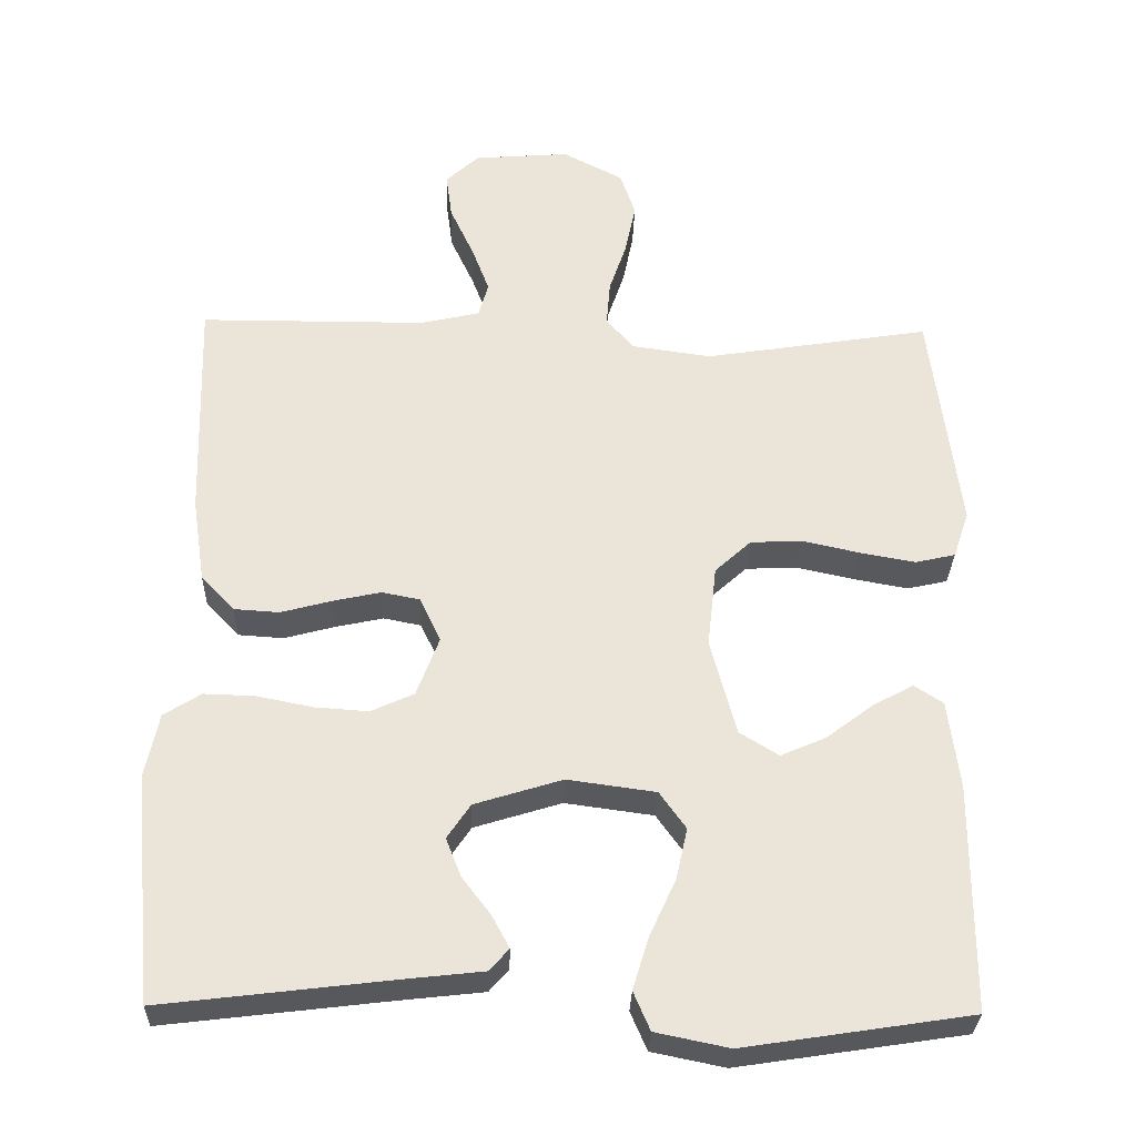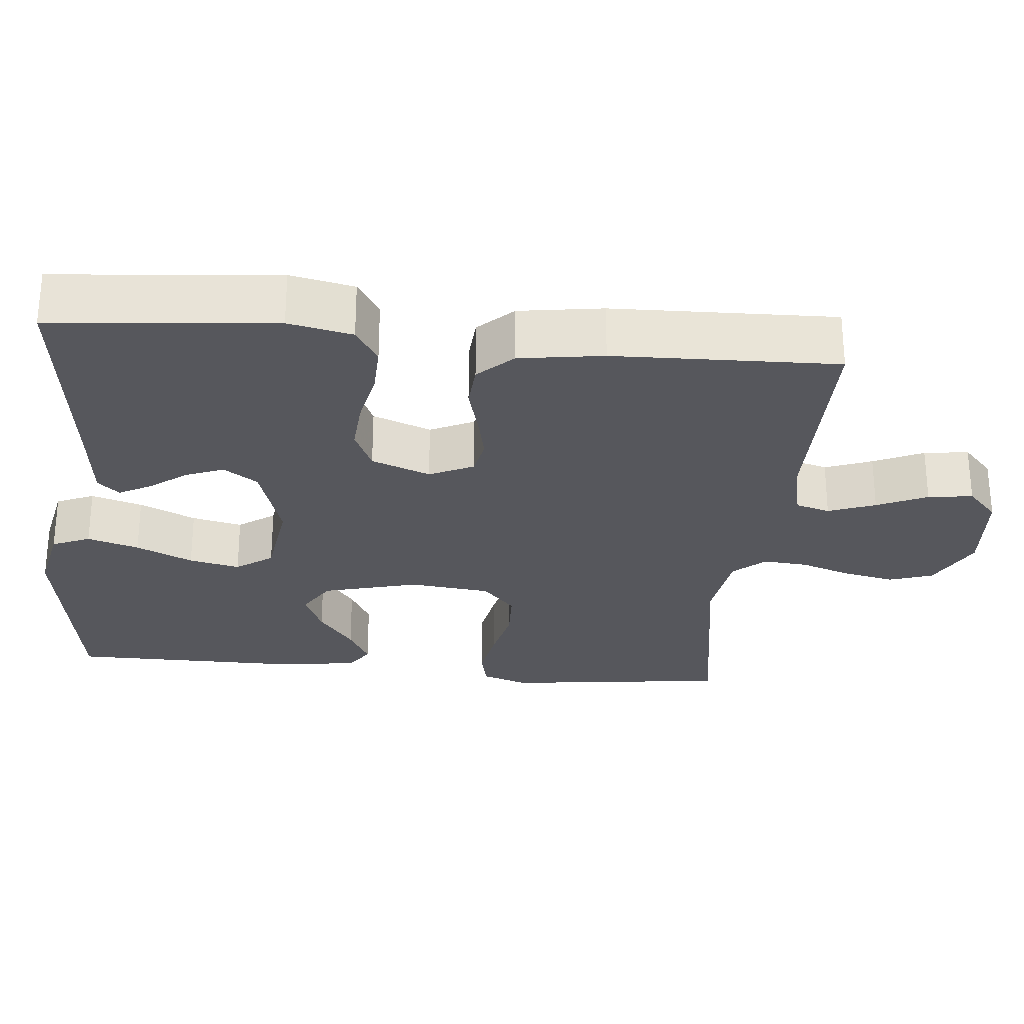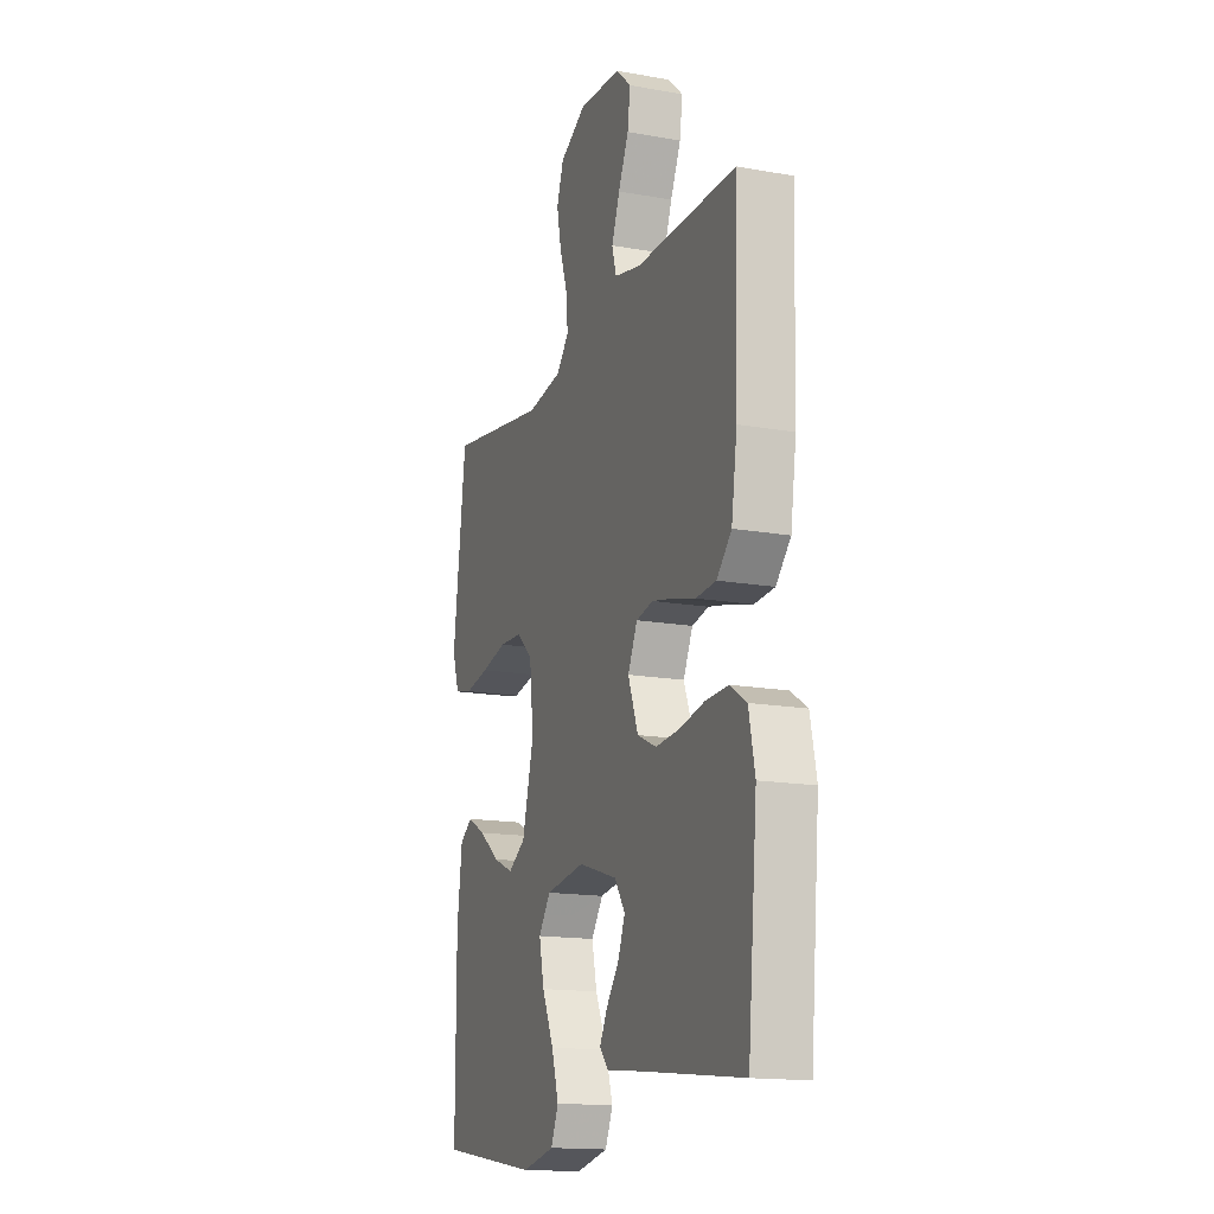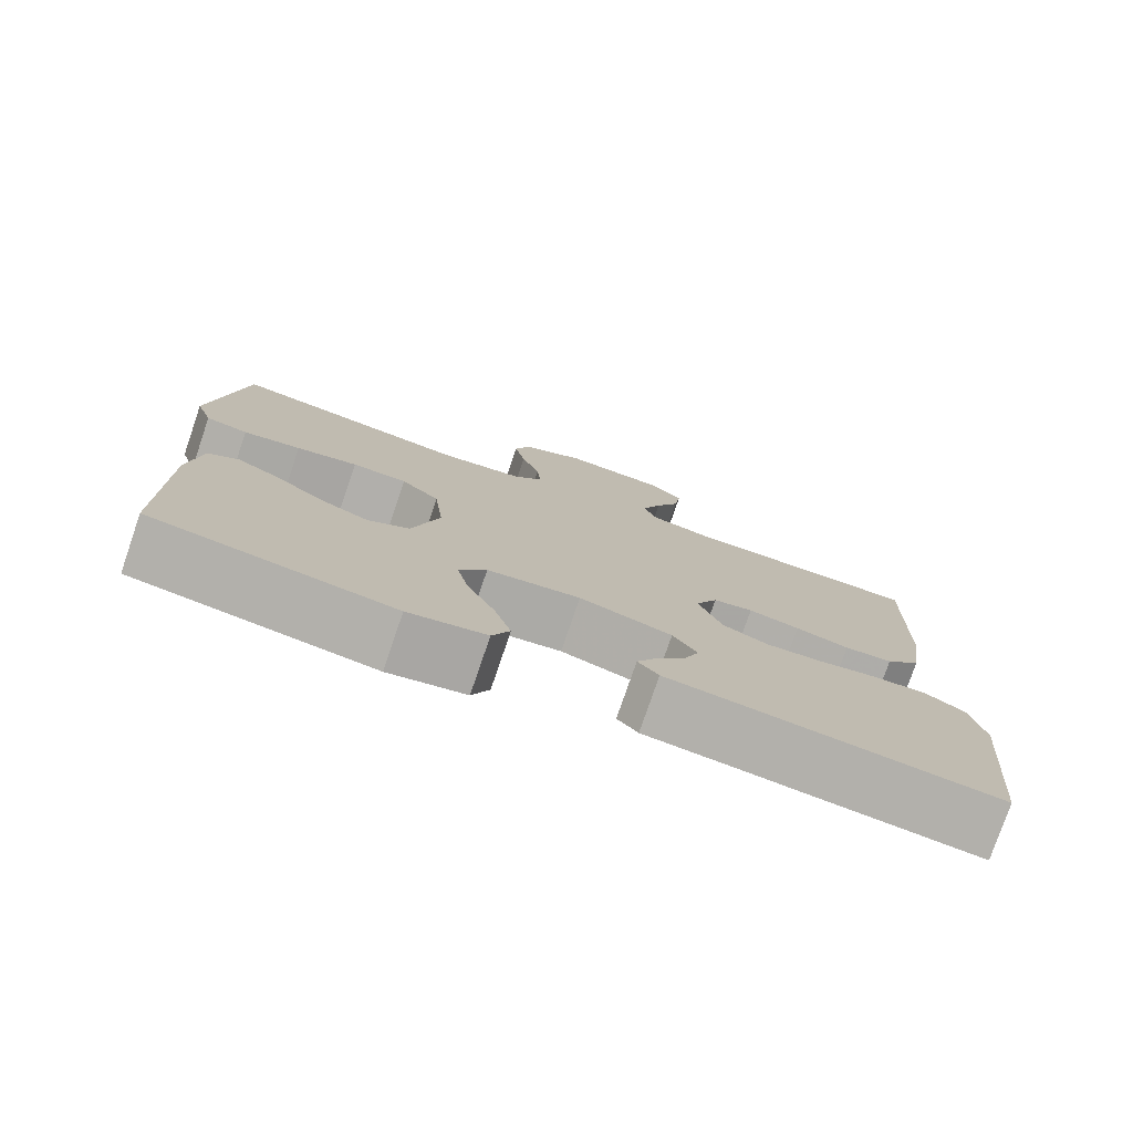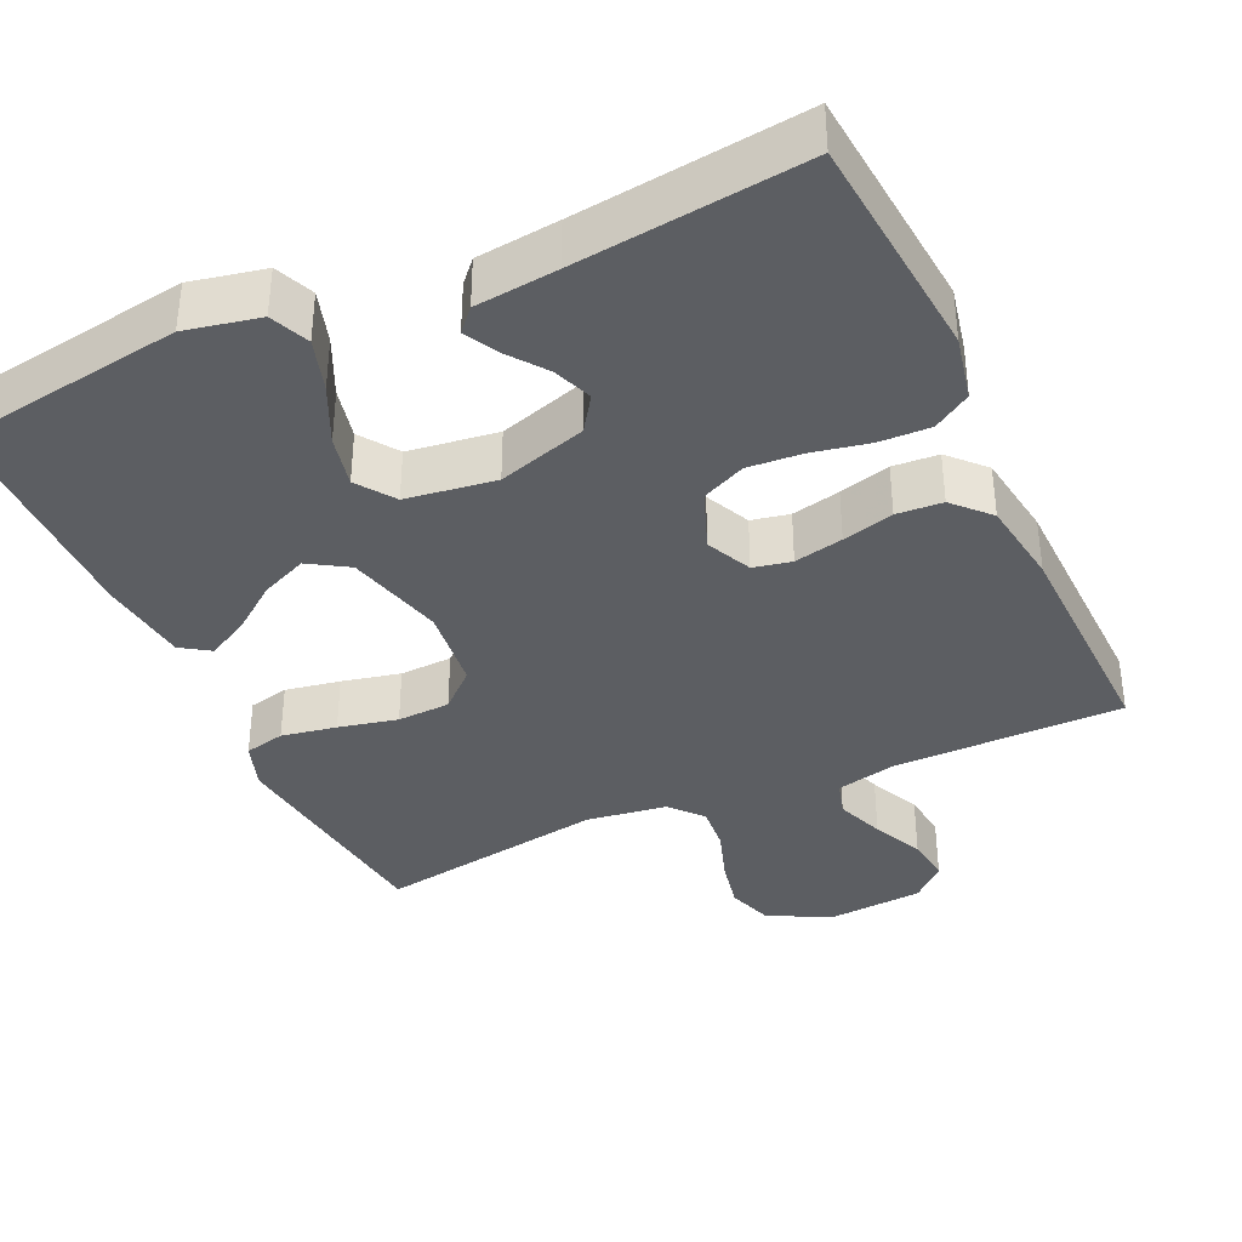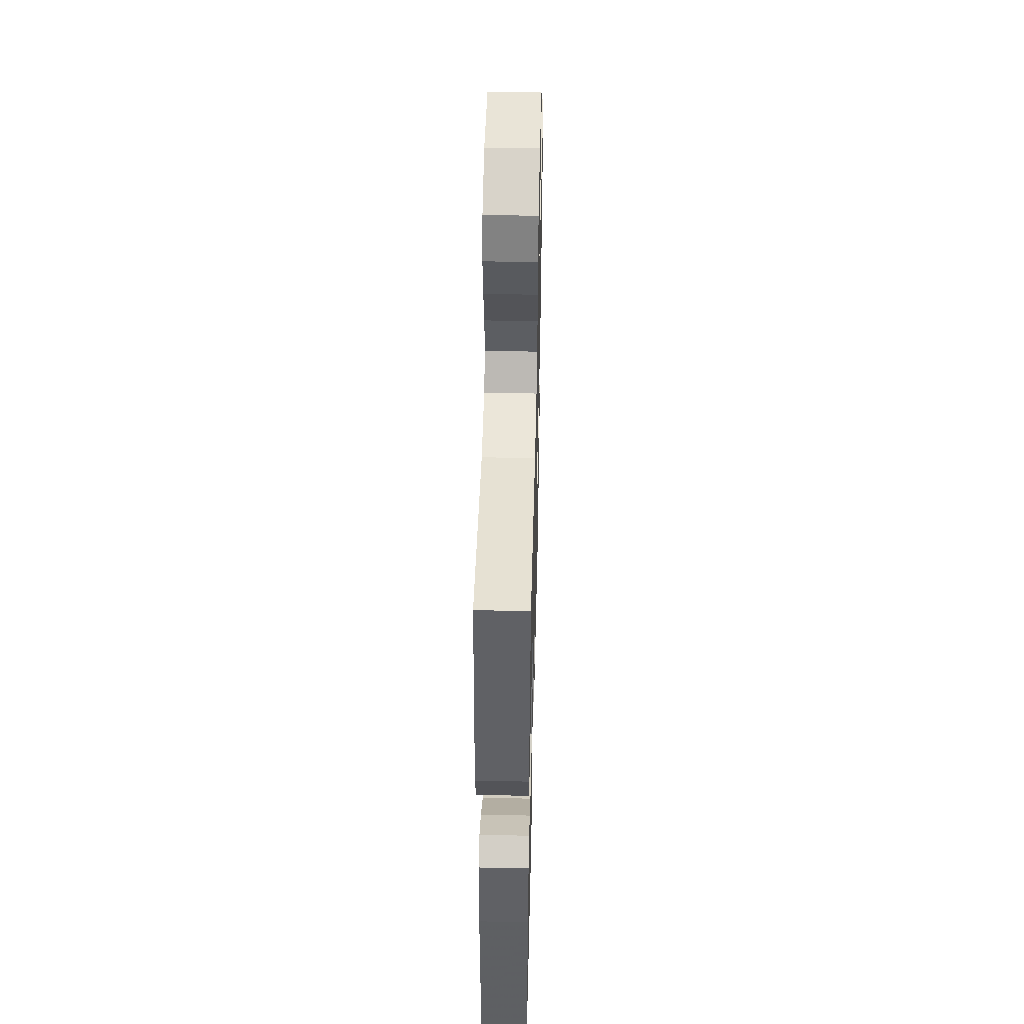
<metadata>
{"format":"obj","ext":"obj","renderer":"f3d","projection":"perspective","resolution":1024,"background":"white","views":[{"elev":-30.2,"azim":-1.6,"up":"+Z"},{"elev":-27.6,"azim":-95.6,"up":"+Y"},{"elev":-15.8,"azim":-110.4,"up":"+Z"},{"elev":-77.9,"azim":161.1,"up":"+Z"},{"elev":-37.5,"azim":-155.5,"up":"+Y"},{"elev":47.9,"azim":91.4,"up":"+Z"}]}
</metadata>
<code>
v 0.5 0.07 -0.5
v 0.2 0.07 -0.546
v 0.103 0.07 -0.526
v 0.081 0.07 -0.475
v 0.102 0.07 -0.406
v 0.137 0.07 -0.33
v 0.152 0.07 -0.262
v 0.117 0.07 -0.213
v 0 0.07 -0.197
v -0.116 0.07 -0.233
v -0.147 0.07 -0.279
v -0.127 0.07 -0.33
v -0.089 0.07 -0.38
v -0.066 0.07 -0.423
v -0.092 0.07 -0.452
v -0.2 0.07 -0.464
v -0.5 0.07 -0.5
v -0.528 0.07 -0.2
v -0.51 0.07 -0.114
v -0.461 0.07 -0.083
v -0.394 0.07 -0.085
v -0.319 0.07 -0.1
v -0.248 0.07 -0.105
v -0.191 0.07 -0.079
v -0.161 0.07 0
v -0.189 0.07 0.059
v -0.239 0.07 0.069
v -0.303 0.07 0.055
v -0.37 0.07 0.037
v -0.43 0.07 0.041
v -0.474 0.07 0.087
v -0.491 0.07 0.2
v -0.5 0.07 0.5
v -0.2 0.07 0.501
v -0.121 0.07 0.519
v -0.108 0.07 0.565
v -0.132 0.07 0.628
v -0.163 0.07 0.695
v -0.171 0.07 0.755
v -0.127 0.07 0.796
v 0 0.07 0.806
v 0.08 0.07 0.764
v 0.1 0.07 0.705
v 0.086 0.07 0.637
v 0.063 0.07 0.569
v 0.058 0.07 0.509
v 0.095 0.07 0.467
v 0.2 0.07 0.452
v 0.5 0.07 0.5
v 0.538 0.07 0.2
v 0.517 0.07 0.138
v 0.464 0.07 0.126
v 0.392 0.07 0.139
v 0.315 0.07 0.156
v 0.246 0.07 0.153
v 0.198 0.07 0.109
v 0.186 0.07 0
v 0.22 0.07 -0.128
v 0.272 0.07 -0.16
v 0.332 0.07 -0.134
v 0.394 0.07 -0.087
v 0.448 0.07 -0.058
v 0.486 0.07 -0.083
v 0.501 0.07 -0.2
v 0.5 0 -0.5
v 0.2 0 -0.546
v 0.103 0 -0.526
v 0.081 0 -0.475
v 0.102 0 -0.406
v 0.137 0 -0.33
v 0.152 0 -0.262
v 0.117 0 -0.213
v 0 0 -0.197
v -0.116 0 -0.233
v -0.147 0 -0.279
v -0.127 0 -0.33
v -0.089 0 -0.38
v -0.066 0 -0.423
v -0.092 0 -0.452
v -0.2 0 -0.464
v -0.5 0 -0.5
v -0.528 0 -0.2
v -0.51 0 -0.114
v -0.461 0 -0.083
v -0.394 0 -0.085
v -0.319 0 -0.1
v -0.248 0 -0.105
v -0.191 0 -0.079
v -0.161 0 0
v -0.189 0 0.059
v -0.239 0 0.069
v -0.303 0 0.055
v -0.37 0 0.037
v -0.43 0 0.041
v -0.474 0 0.087
v -0.491 0 0.2
v -0.5 0 0.5
v -0.2 0 0.501
v -0.121 0 0.519
v -0.108 0 0.565
v -0.132 0 0.628
v -0.163 0 0.695
v -0.171 0 0.755
v -0.127 0 0.796
v 0 0 0.806
v 0.08 0 0.764
v 0.1 0 0.705
v 0.086 0 0.637
v 0.063 0 0.569
v 0.058 0 0.509
v 0.095 0 0.467
v 0.2 0 0.452
v 0.5 0 0.5
v 0.538 0 0.2
v 0.517 0 0.138
v 0.464 0 0.126
v 0.392 0 0.139
v 0.315 0 0.156
v 0.246 0 0.153
v 0.198 0 0.109
v 0.186 0 0
v 0.22 0 -0.128
v 0.272 0 -0.16
v 0.332 0 -0.134
v 0.394 0 -0.087
v 0.448 0 -0.058
v 0.486 0 -0.083
v 0.501 0 -0.2
f 60 61 62 63
f 59 60 63 64
f 51 52 53 54
f 49 50 51 54
f 48 49 54 55
f 47 48 55 56
f 42 43 44 45
f 40 41 42 45
f 40 45 46
f 37 38 39 40
f 36 37 40 46
f 35 36 46 47
f 31 32 33 34
f 28 29 30 31
f 27 28 31 34
f 26 27 34 35
f 19 20 21 22
f 19 22 23
f 16 17 18 19
f 16 19 23
f 12 13 14 15
f 11 12 15 16
f 3 4 5 6
f 3 6 7
f 2 3 7
f 59 64 1 2
f 58 59 2 7
f 57 58 7 8
f 56 57 8 9
f 47 56 9 10
f 25 26 35 47
f 24 25 47 10
f 11 16 23 24
f 10 11 24
f 127 126 125 124
f 128 127 124 123
f 118 117 116 115
f 118 115 114 113
f 119 118 113 112
f 120 119 112 111
f 109 108 107 106
f 109 106 105 104
f 110 109 104
f 104 103 102 101
f 110 104 101 100
f 111 110 100 99
f 98 97 96 95
f 95 94 93 92
f 98 95 92 91
f 99 98 91 90
f 86 85 84 83
f 87 86 83
f 83 82 81 80
f 87 83 80
f 79 78 77 76
f 80 79 76 75
f 70 69 68 67
f 71 70 67
f 71 67 66
f 66 65 128 123
f 71 66 123 122
f 72 71 122 121
f 73 72 121 120
f 74 73 120 111
f 111 99 90 89
f 74 111 89 88
f 88 87 80 75
f 88 75 74
f 1 65 66 2
f 2 66 67 3
f 3 67 68 4
f 4 68 69 5
f 5 69 70 6
f 6 70 71 7
f 7 71 72 8
f 8 72 73 9
f 9 73 74 10
f 10 74 75 11
f 11 75 76 12
f 12 76 77 13
f 13 77 78 14
f 14 78 79 15
f 15 79 80 16
f 16 80 81 17
f 17 81 82 18
f 18 82 83 19
f 19 83 84 20
f 20 84 85 21
f 21 85 86 22
f 22 86 87 23
f 23 87 88 24
f 24 88 89 25
f 25 89 90 26
f 26 90 91 27
f 27 91 92 28
f 28 92 93 29
f 29 93 94 30
f 30 94 95 31
f 31 95 96 32
f 32 96 97 33
f 33 97 98 34
f 34 98 99 35
f 35 99 100 36
f 36 100 101 37
f 37 101 102 38
f 38 102 103 39
f 39 103 104 40
f 40 104 105 41
f 41 105 106 42
f 42 106 107 43
f 43 107 108 44
f 44 108 109 45
f 45 109 110 46
f 46 110 111 47
f 47 111 112 48
f 48 112 113 49
f 49 113 114 50
f 50 114 115 51
f 51 115 116 52
f 52 116 117 53
f 53 117 118 54
f 54 118 119 55
f 55 119 120 56
f 56 120 121 57
f 57 121 122 58
f 58 122 123 59
f 59 123 124 60
f 60 124 125 61
f 61 125 126 62
f 62 126 127 63
f 63 127 128 64
f 64 128 65 1

</code>
